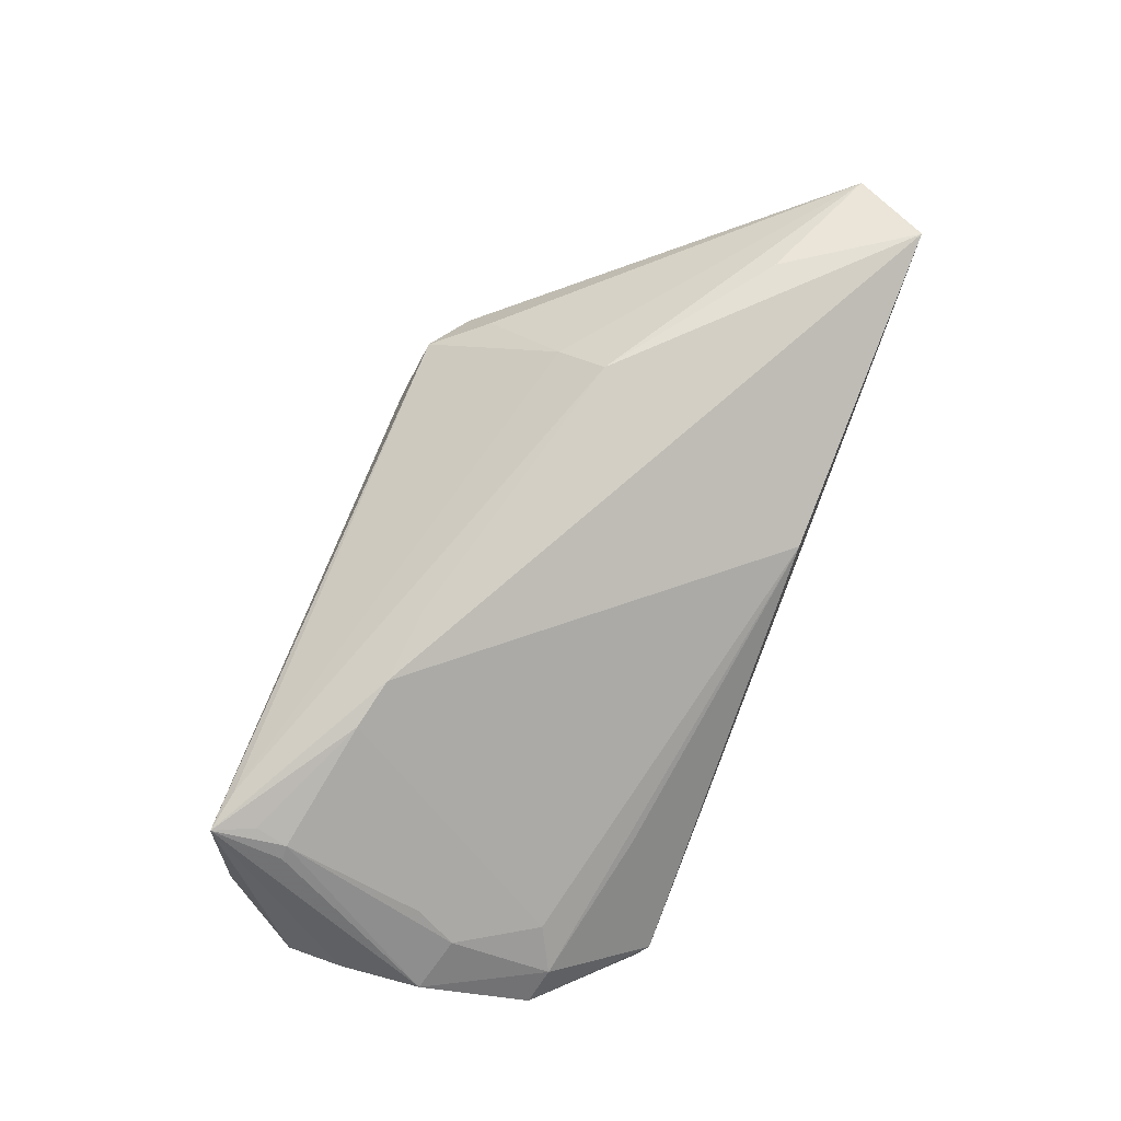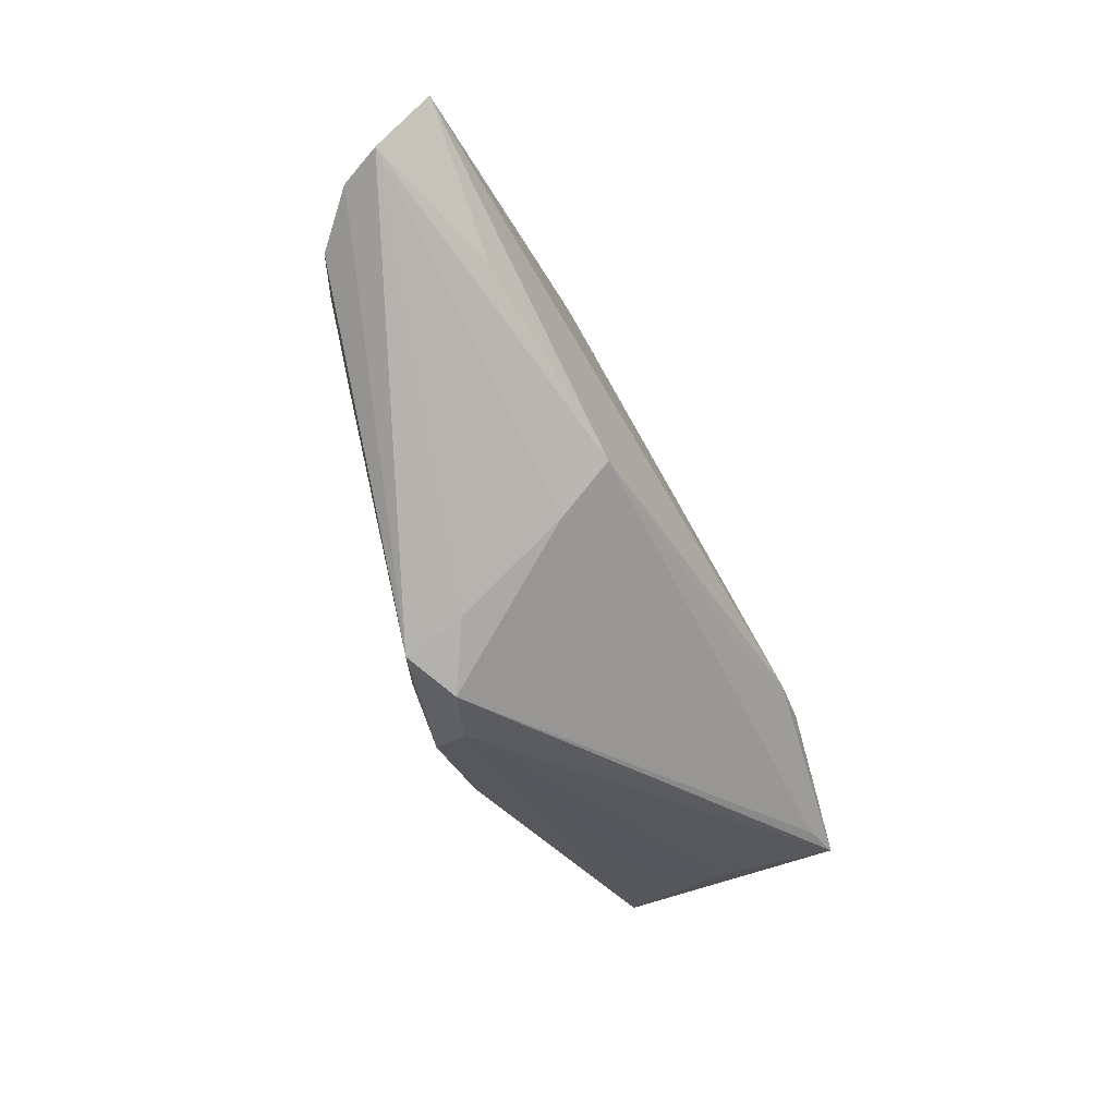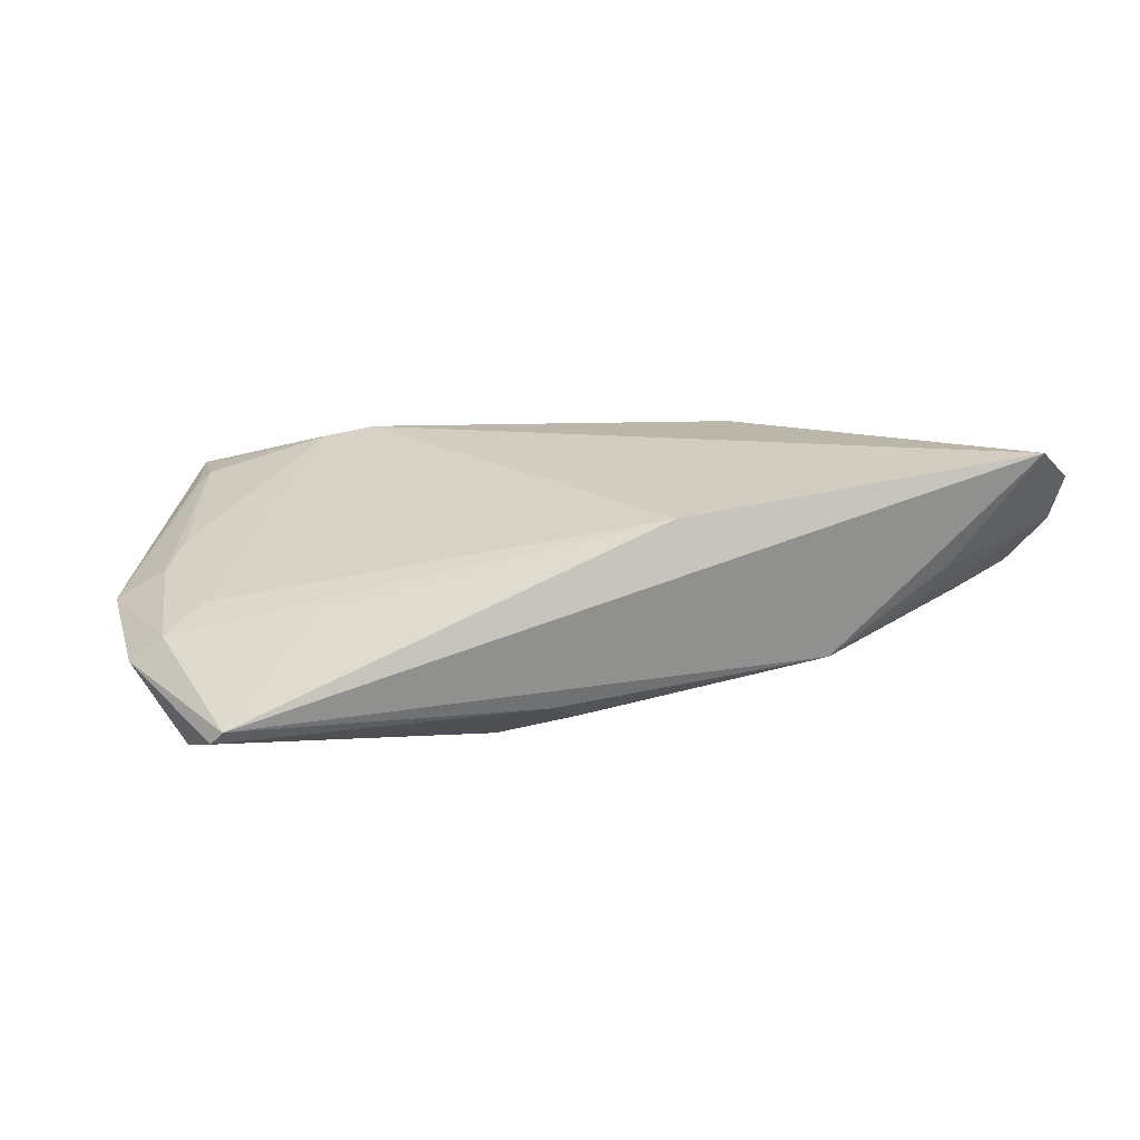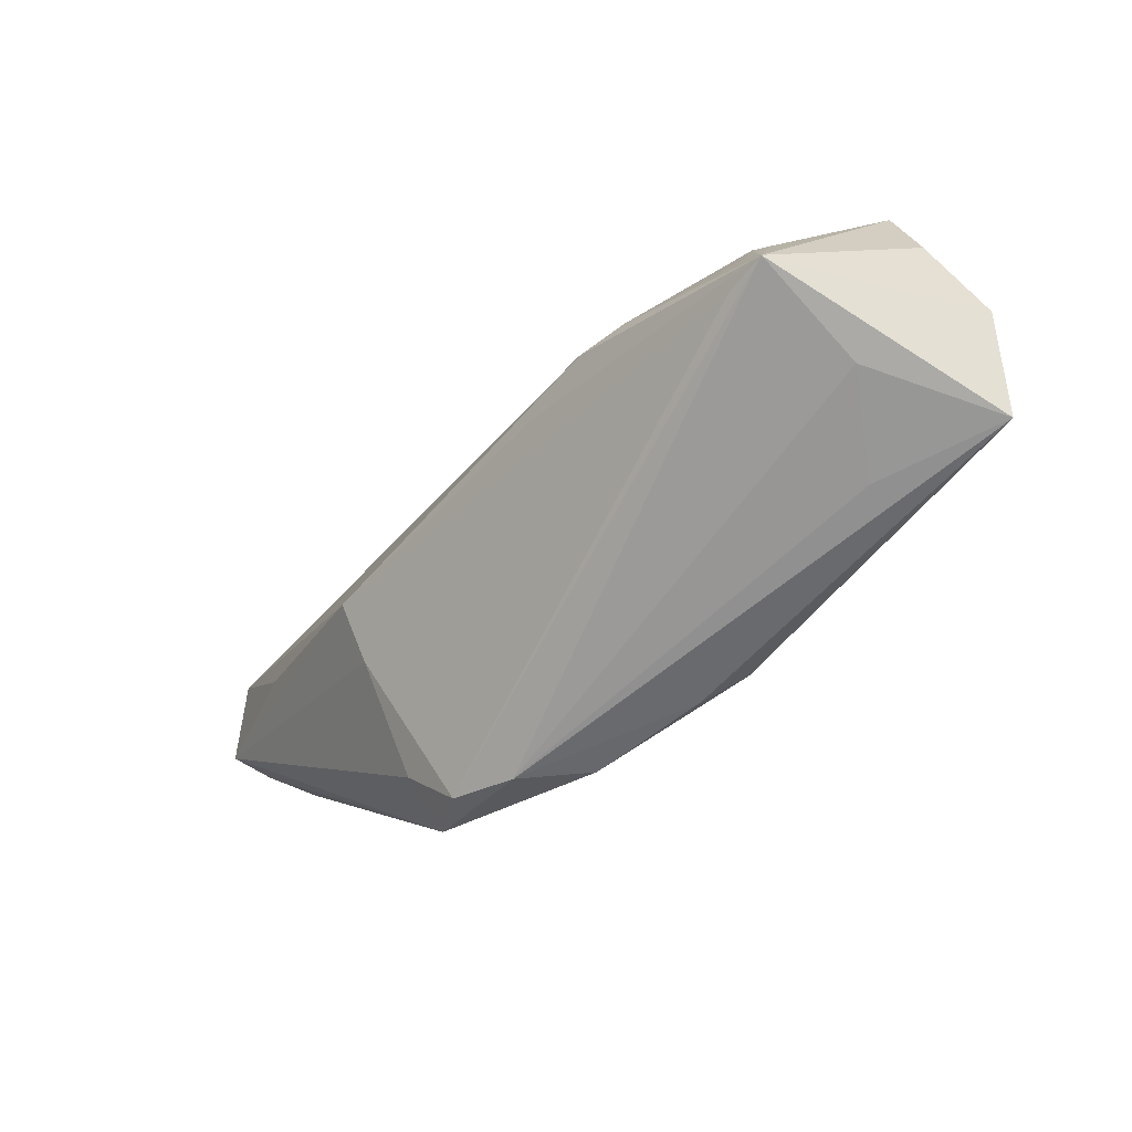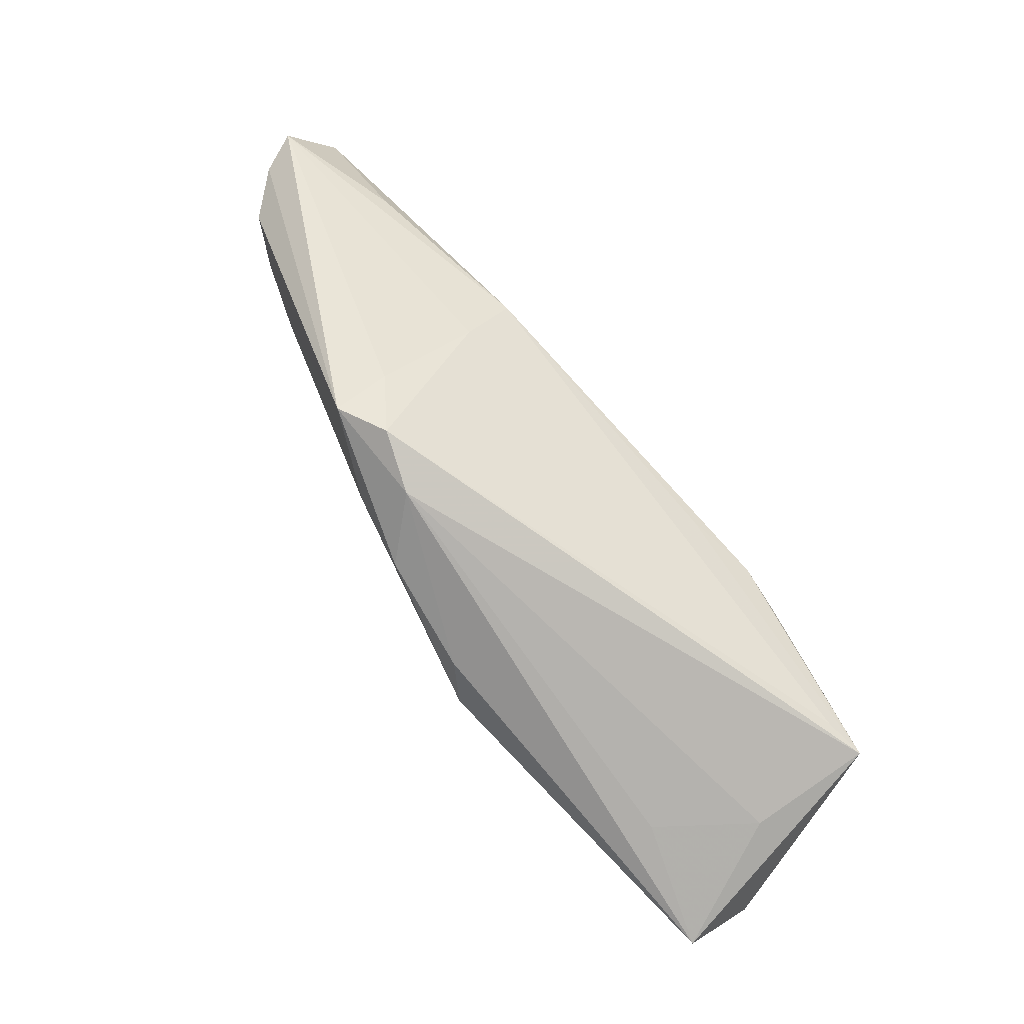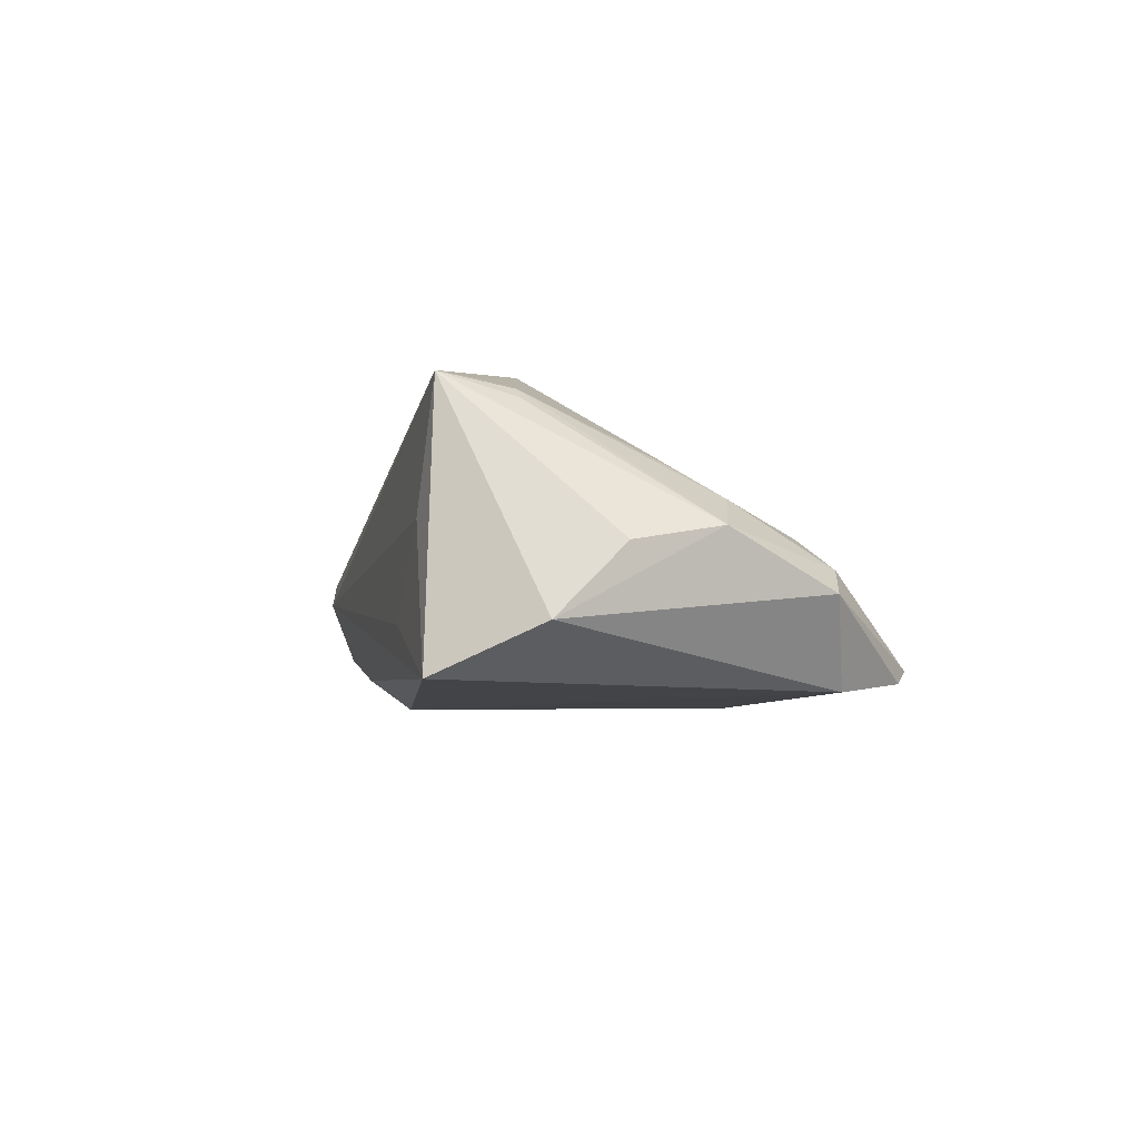
<metadata>
{"format":"obj","ext":"obj","renderer":"f3d","projection":"perspective","resolution":1024,"background":"white","views":[{"elev":76.0,"azim":111.4,"up":"+Z"},{"elev":-28.2,"azim":-59.0,"up":"+Y"},{"elev":4.6,"azim":177.2,"up":"+Z"},{"elev":-65.7,"azim":51.7,"up":"+Y"},{"elev":-79.4,"azim":-45.8,"up":"+Y"},{"elev":-8.0,"azim":77.0,"up":"+Z"}]}
</metadata>
<code>
v 0.04134 -0.0161 0.01235
v 0.04553 0.01688 -0.007697
v -0.06408 0.01756 0.009031
v -0.004257 0.02452 -0.01257
v 0.03977 -0.01604 0.01356
v -0.01637 -0.02583 -0.009798
v 0.01783 -0.01161 0.01978
v 0.03668 0.01534 -0.0008069
v -0.05419 0.01248 0.0002001
v -0.03686 0.02307 -0.006881
v 0.002363 -0.02124 -0.01729
v 0.04138 0.01803 -0.004615
v 0.0491 0.003767 -0.001482
v 0.03832 0.01966 -0.01729
v 0.04078 0.0009 0.005489
v -0.06563 0.01946 0.01408
v 0.02285 0.02206 -0.0009492
v -0.02794 -0.00168 0.02051
v 0.0505 -0.01468 -0.01173
v 0.05028 -0.006703 -0.003519
v 0.002139 0.01748 -0.0165
v -0.03346 -0.01956 0.004827
v -0.0504 0.02433 0.003742
v 0.03917 -0.02005 0.01461
v -0.007325 0.02036 -0.01409
v 0.03898 -0.02637 -0.0002692
v -0.02951 -0.008332 0.01526
v 0.04273 0.00578 0.002237
v -0.04932 0.0131 0.01793
v 0.02404 -0.01298 0.01853
v -0.02194 -0.02801 -0.002156
v -0.02888 -0.02674 0.001269
v -0.03485 -0.02352 -0.001549
v 0.04146 -0.02501 0.01472
v 0.02969 -0.02691 -0.01028
v 0.03612 -0.02426 0.01455
v -0.01031 -0.01484 -0.01375
v -0.02462 -0.0213 -0.007774
v 0.03472 0.02756 -0.01597
v 0.03317 0.02893 -0.01443
v -0.04646 0.006327 -0.00269
v -0.06039 0.02893 0.01709
v -0.00233 -0.02539 -0.01353
v 0.04474 -0.02647 -0.01729
v -0.06006 0.01301 0.003719
v 0.008248 -0.01099 0.01918
v -0.0183 0.02844 0.009688
f 34 32 31
f 16 27 18
f 34 44 19
f 19 20 34
f 44 14 19
f 19 14 2
f 22 27 16
f 32 27 22
f 36 32 34
f 36 27 32
f 36 18 27
f 26 44 34
f 34 31 26
f 34 30 7
f 7 42 18
f 47 42 7
f 7 8 47
f 30 8 7
f 40 42 47
f 16 18 29
f 29 42 16
f 18 42 29
f 35 31 44
f 44 26 35
f 35 26 31
f 16 42 3
f 23 3 42
f 24 30 34
f 34 5 24
f 24 5 30
f 13 19 2
f 20 19 13
f 34 20 13
f 30 5 15
f 34 7 46
f 46 7 18
f 46 36 34
f 18 36 46
f 2 14 39
f 39 40 2
f 14 21 39
f 39 21 25
f 47 8 12
f 2 40 12
f 12 13 2
f 16 3 33
f 33 31 32
f 33 22 16
f 32 22 33
f 42 40 10
f 10 23 42
f 3 23 10
f 25 21 10
f 31 33 6
f 6 33 38
f 1 5 34
f 34 13 1
f 1 13 5
f 28 8 30
f 30 15 28
f 28 12 8
f 13 12 28
f 5 13 28
f 28 15 5
f 17 40 47
f 47 12 17
f 17 12 40
f 9 33 45
f 45 33 3
f 45 10 9
f 3 10 45
f 40 39 4
f 4 10 40
f 4 39 25
f 25 10 4
f 9 10 41
f 41 33 9
f 38 33 41
f 44 31 43
f 31 6 43
f 11 6 38
f 11 43 6
f 11 10 21
f 44 43 11
f 11 14 44
f 11 21 14
f 37 41 10
f 10 11 37
f 38 41 37
f 37 11 38

</code>
